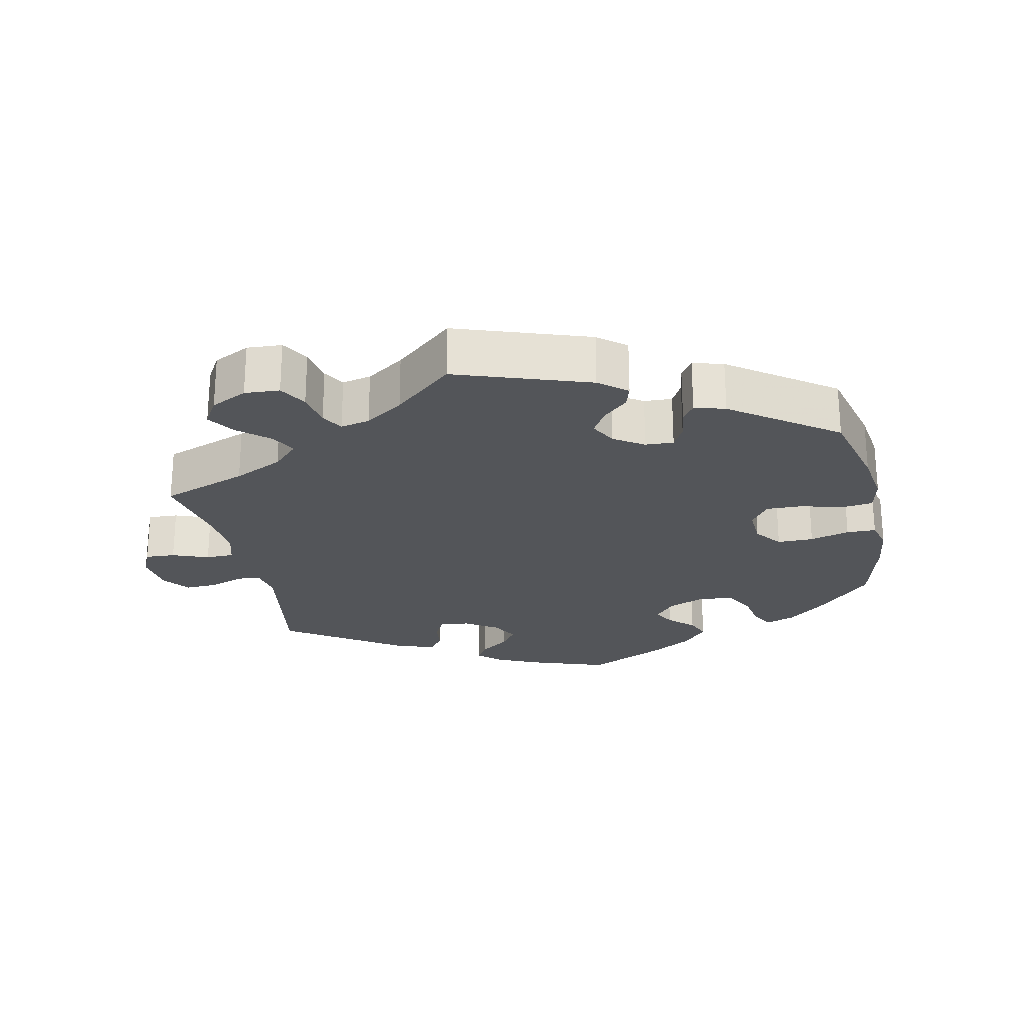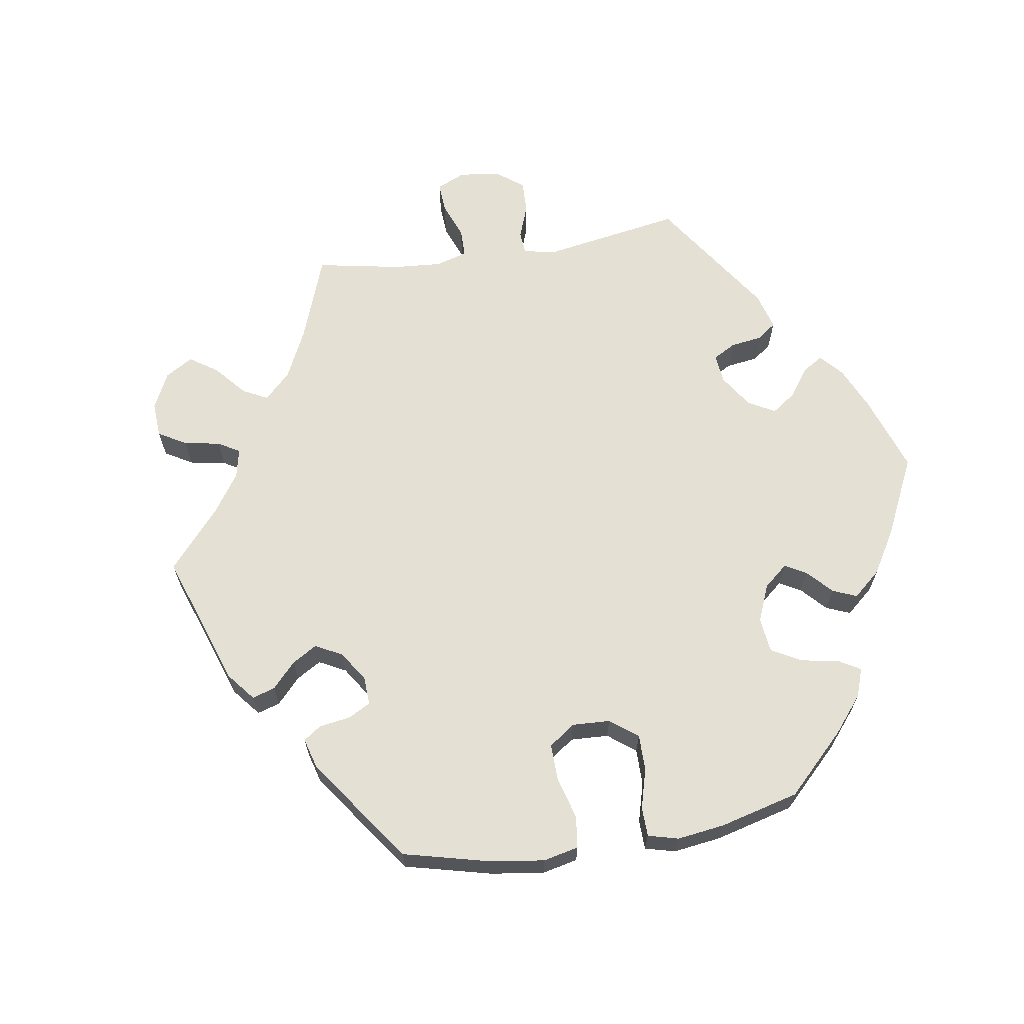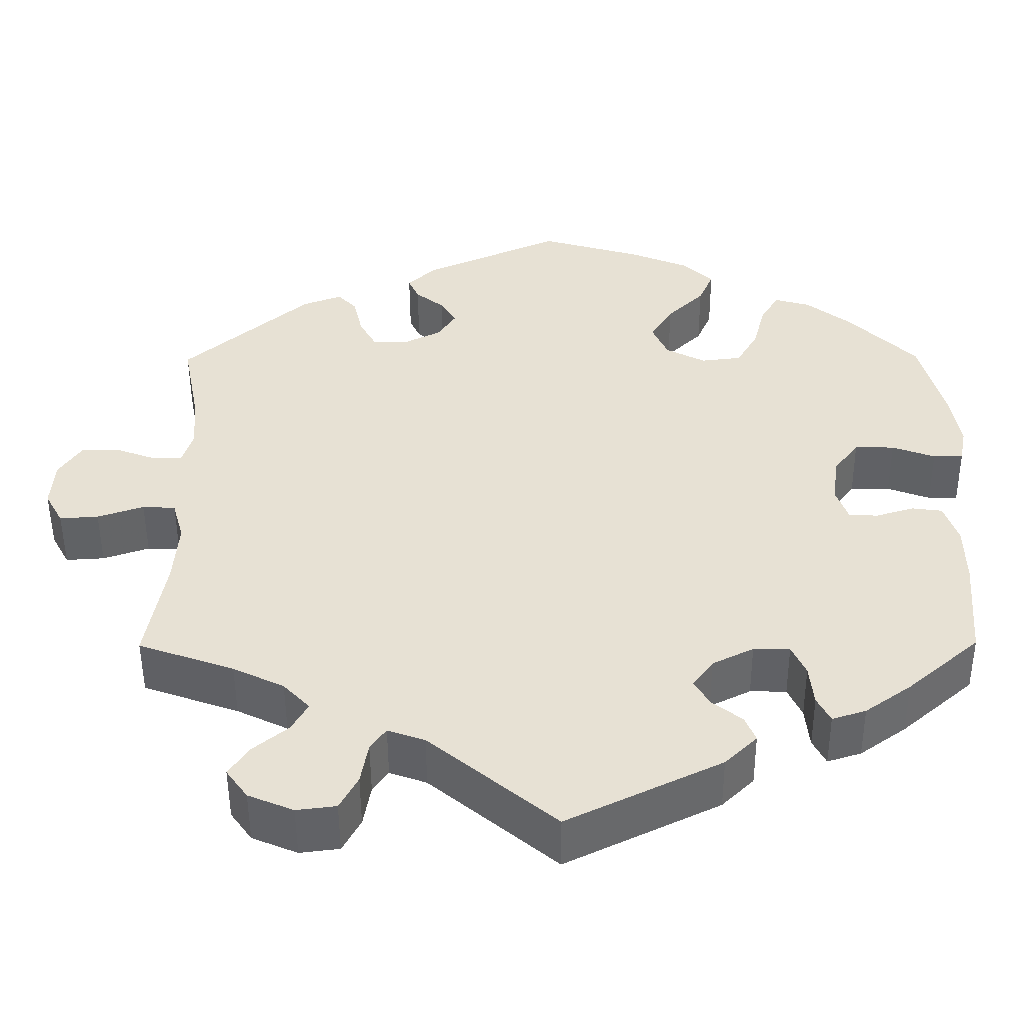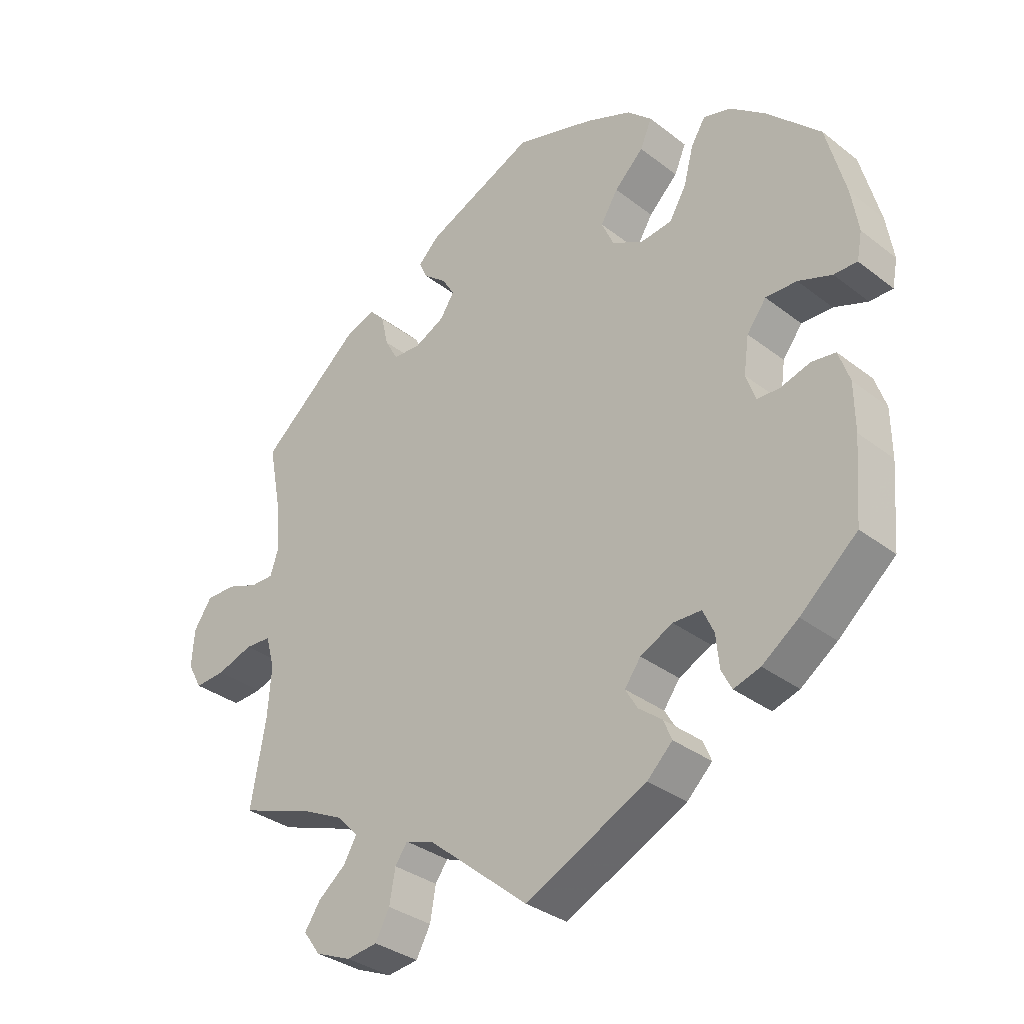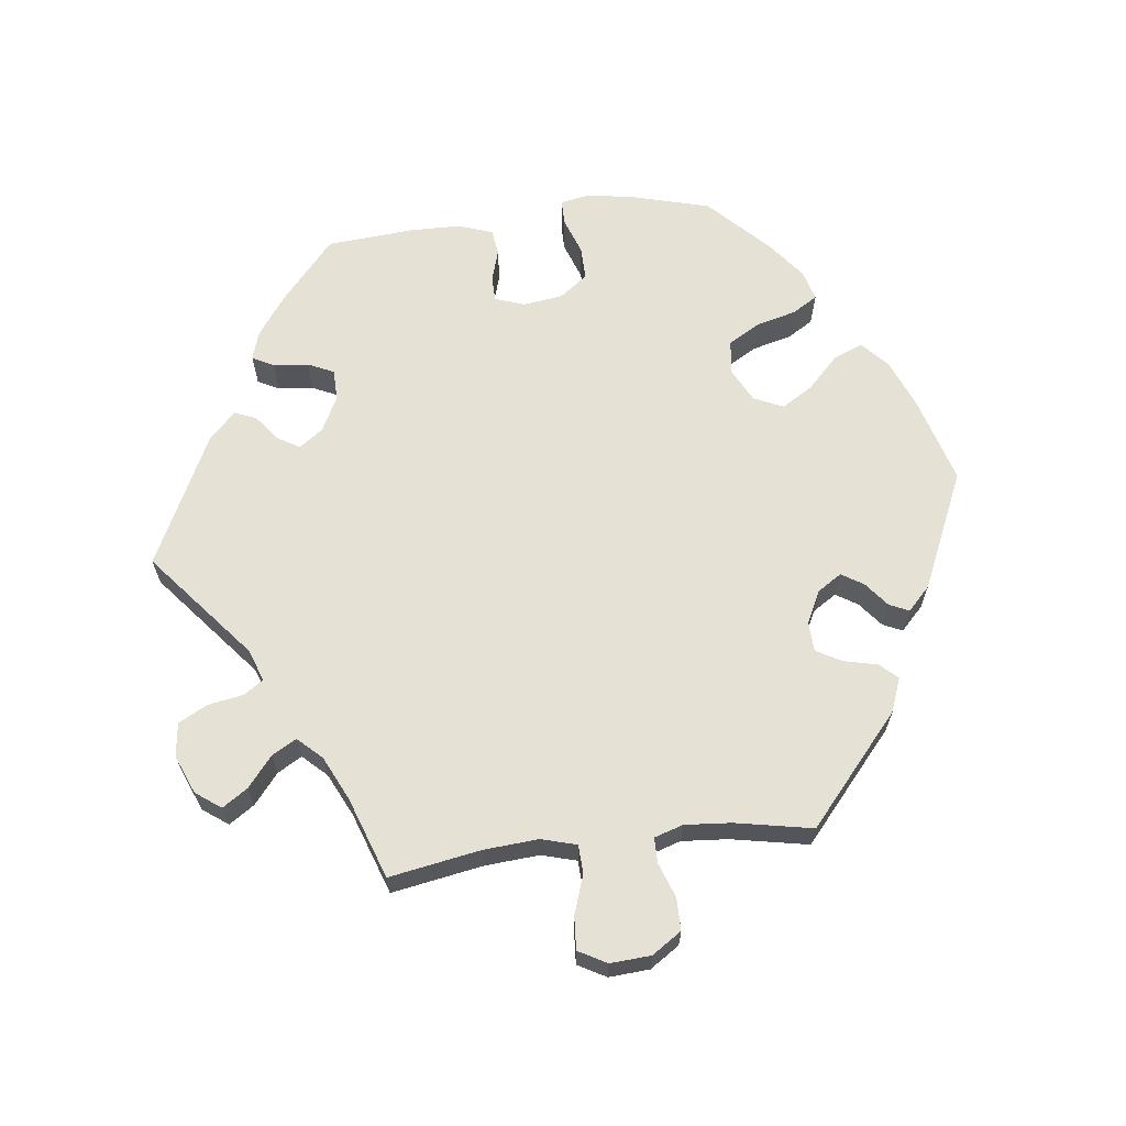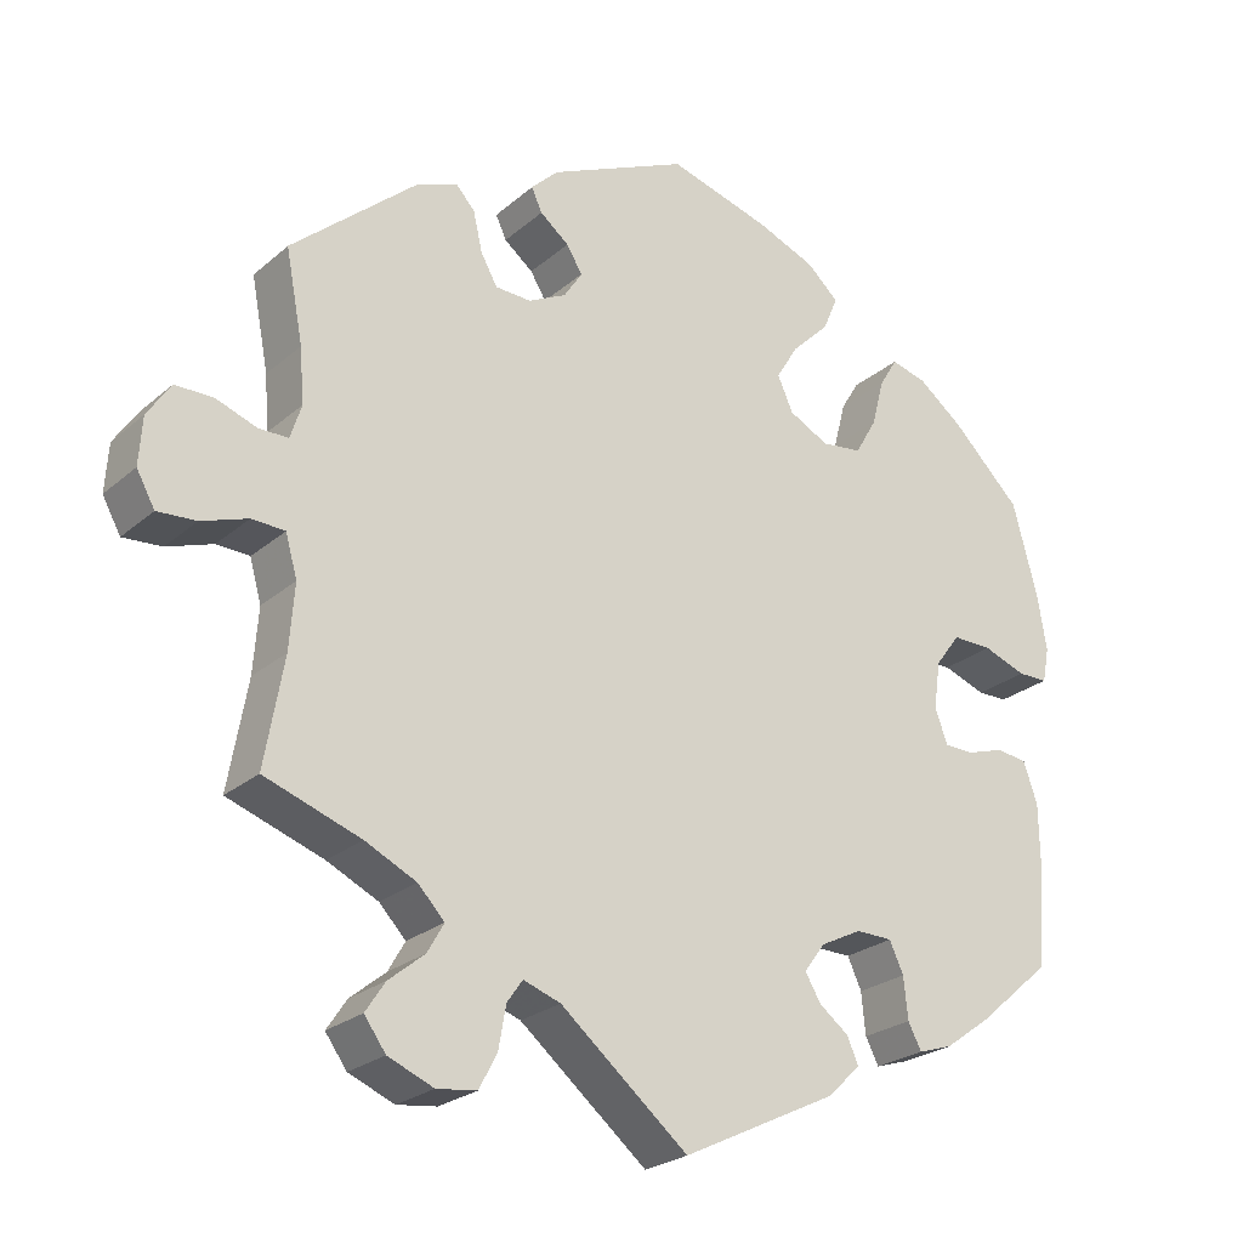
<metadata>
{"format":"obj","ext":"obj","renderer":"f3d","projection":"perspective","resolution":1024,"background":"white","views":[{"elev":-24.3,"azim":-47.7,"up":"+Y"},{"elev":65.5,"azim":21.1,"up":"+Y"},{"elev":-50.2,"azim":0.3,"up":"+Z"},{"elev":-33.2,"azim":43.4,"up":"+Z"},{"elev":64.9,"azim":-96.8,"up":"+Y"},{"elev":-24.4,"azim":-36.1,"up":"+Z"}]}
</metadata>
<code>
v -0.348 0.07 0.42
v -0.3 0.07 0.438
v -0.277 0.07 0.413
v -0.266 0.07 0.365
v -0.246 0.07 0.329
v -0.203 0.07 0.327
v -0.157 0.07 0.35
v -0.135 0.07 0.384
v -0.154 0.07 0.415
v -0.189 0.07 0.443
v -0.202 0.07 0.471
v -0.169 0.07 0.503
v -0.001 0.07 0.578
v 0.122 0.07 0.542
v 0.193 0.07 0.513
v 0.231 0.07 0.478
v 0.213 0.07 0.436
v 0.168 0.07 0.392
v 0.141 0.07 0.348
v 0.16 0.07 0.306
v 0.208 0.07 0.281
v 0.257 0.07 0.287
v 0.283 0.07 0.332
v 0.298 0.07 0.389
v 0.32 0.07 0.425
v 0.363 0.07 0.413
v 0.417 0.07 0.371
v 0.5 0.07 0.289
v 0.53 0.07 0.177
v 0.541 0.07 0.11
v 0.533 0.07 0.068
v 0.497 0.07 0.068
v 0.445 0.07 0.087
v 0.397 0.07 0.088
v 0.367 0.07 0.048
v 0.359 0.07 -0.009
v 0.374 0.07 -0.051
v 0.409 0.07 -0.052
v 0.455 0.07 -0.038
v 0.492 0.07 -0.043
v 0.509 0.07 -0.092
v 0.51 0.07 -0.165
v 0.5 0.07 -0.289
v 0.412 0.07 -0.365
v 0.356 0.07 -0.405
v 0.315 0.07 -0.418
v 0.299 0.07 -0.387
v 0.294 0.07 -0.337
v 0.277 0.07 -0.3
v 0.233 0.07 -0.299
v 0.183 0.07 -0.324
v 0.158 0.07 -0.358
v 0.177 0.07 -0.39
v 0.213 0.07 -0.418
v 0.226 0.07 -0.449
v 0.187 0.07 -0.487
v 0 0.07 -0.578
v -0.154 0.07 -0.45
v -0.199 0.07 -0.434
v -0.218 0.07 -0.461
v -0.227 0.07 -0.512
v -0.249 0.07 -0.553
v -0.297 0.07 -0.559
v -0.352 0.07 -0.536
v -0.378 0.07 -0.5
v -0.354 0.07 -0.464
v -0.311 0.07 -0.429
v -0.291 0.07 -0.394
v -0.323 0.07 -0.36
v -0.385 0.07 -0.33
v -0.501 0.07 -0.289
v -0.478 0.07 -0.159
v -0.472 0.07 -0.081
v -0.486 0.07 -0.031
v -0.526 0.07 -0.029
v -0.582 0.07 -0.048
v -0.629 0.07 -0.051
v -0.651 0.07 -0.011
v -0.647 0.07 0.047
v -0.619 0.07 0.089
v -0.573 0.07 0.089
v -0.524 0.07 0.071
v -0.488 0.07 0.071
v -0.475 0.07 0.112
v -0.48 0.07 0.178
v -0.501 0.07 0.288
v -0.348 0 0.42
v -0.3 0 0.438
v -0.277 0 0.413
v -0.266 0 0.365
v -0.246 0 0.329
v -0.203 0 0.327
v -0.157 0 0.35
v -0.135 0 0.384
v -0.154 0 0.415
v -0.189 0 0.443
v -0.202 0 0.471
v -0.169 0 0.503
v -0.001 0 0.578
v 0.122 0 0.542
v 0.193 0 0.513
v 0.231 0 0.478
v 0.213 0 0.436
v 0.168 0 0.392
v 0.141 0 0.348
v 0.16 0 0.306
v 0.208 0 0.281
v 0.257 0 0.287
v 0.283 0 0.332
v 0.298 0 0.389
v 0.32 0 0.425
v 0.363 0 0.413
v 0.417 0 0.371
v 0.5 0 0.289
v 0.53 0 0.177
v 0.541 0 0.11
v 0.533 0 0.068
v 0.497 0 0.068
v 0.445 0 0.087
v 0.397 0 0.088
v 0.367 0 0.048
v 0.359 0 -0.009
v 0.374 0 -0.051
v 0.409 0 -0.052
v 0.455 0 -0.038
v 0.492 0 -0.043
v 0.509 0 -0.092
v 0.51 0 -0.165
v 0.5 0 -0.289
v 0.412 0 -0.365
v 0.356 0 -0.405
v 0.315 0 -0.418
v 0.299 0 -0.387
v 0.294 0 -0.337
v 0.277 0 -0.3
v 0.233 0 -0.299
v 0.183 0 -0.324
v 0.158 0 -0.358
v 0.177 0 -0.39
v 0.213 0 -0.418
v 0.226 0 -0.449
v 0.187 0 -0.487
v 0 0 -0.578
v -0.154 0 -0.45
v -0.199 0 -0.434
v -0.218 0 -0.461
v -0.227 0 -0.512
v -0.249 0 -0.553
v -0.297 0 -0.559
v -0.352 0 -0.536
v -0.378 0 -0.5
v -0.354 0 -0.464
v -0.311 0 -0.429
v -0.291 0 -0.394
v -0.323 0 -0.36
v -0.385 0 -0.33
v -0.501 0 -0.289
v -0.478 0 -0.159
v -0.472 0 -0.081
v -0.486 0 -0.031
v -0.526 0 -0.029
v -0.582 0 -0.048
v -0.629 0 -0.051
v -0.651 0 -0.011
v -0.647 0 0.047
v -0.619 0 0.089
v -0.573 0 0.089
v -0.524 0 0.071
v -0.488 0 0.071
v -0.475 0 0.112
v -0.48 0 0.178
v -0.501 0 0.288
f 85 86 1 2
f 84 85 2 3
f 83 84 3 4
f 79 80 81 82
f 79 82 83
f 78 79 83
f 75 76 77 78
f 74 75 78 83
f 73 74 83 4
f 70 71 72
f 69 70 72 73
f 68 69 73 4
f 64 65 66 67
f 64 67 68
f 63 64 68
f 60 61 62 63
f 59 60 63 68
f 58 59 68 4
f 53 54 55 56
f 52 53 56 57
f 45 46 47 48
f 45 48 49
f 44 45 49
f 43 44 49
f 42 43 49 50
f 38 39 40 41
f 37 38 41 42
f 30 31 32 33
f 30 33 34
f 29 30 34
f 28 29 34
f 27 28 34 35
f 23 24 25 26
f 22 23 26 27
f 15 16 17 18
f 15 18 19
f 14 15 19
f 13 14 19
f 12 13 19 20
f 9 10 11 12
f 8 9 12 20
f 57 58 4 5
f 52 57 5 6
f 51 52 6 7
f 50 51 7 8
f 37 42 50
f 36 37 50 8
f 35 36 8 20
f 22 27 35
f 21 22 35
f 20 21 35
f 88 87 172 171
f 89 88 171 170
f 90 89 170 169
f 168 167 166 165
f 169 168 165
f 169 165 164
f 164 163 162 161
f 169 164 161 160
f 90 169 160 159
f 158 157 156
f 159 158 156 155
f 90 159 155 154
f 153 152 151 150
f 154 153 150
f 154 150 149
f 149 148 147 146
f 154 149 146 145
f 90 154 145 144
f 142 141 140 139
f 143 142 139 138
f 134 133 132 131
f 135 134 131
f 135 131 130
f 135 130 129
f 136 135 129 128
f 127 126 125 124
f 128 127 124 123
f 119 118 117 116
f 120 119 116
f 120 116 115
f 120 115 114
f 121 120 114 113
f 112 111 110 109
f 113 112 109 108
f 104 103 102 101
f 105 104 101
f 105 101 100
f 105 100 99
f 106 105 99 98
f 98 97 96 95
f 106 98 95 94
f 91 90 144 143
f 92 91 143 138
f 93 92 138 137
f 94 93 137 136
f 136 128 123
f 94 136 123 122
f 106 94 122 121
f 121 113 108
f 121 108 107
f 121 107 106
f 1 87 88 2
f 2 88 89 3
f 3 89 90 4
f 4 90 91 5
f 5 91 92 6
f 6 92 93 7
f 7 93 94 8
f 8 94 95 9
f 9 95 96 10
f 10 96 97 11
f 11 97 98 12
f 12 98 99 13
f 13 99 100 14
f 14 100 101 15
f 15 101 102 16
f 16 102 103 17
f 17 103 104 18
f 18 104 105 19
f 19 105 106 20
f 20 106 107 21
f 21 107 108 22
f 22 108 109 23
f 23 109 110 24
f 24 110 111 25
f 25 111 112 26
f 26 112 113 27
f 27 113 114 28
f 28 114 115 29
f 29 115 116 30
f 30 116 117 31
f 31 117 118 32
f 32 118 119 33
f 33 119 120 34
f 34 120 121 35
f 35 121 122 36
f 36 122 123 37
f 37 123 124 38
f 38 124 125 39
f 39 125 126 40
f 40 126 127 41
f 41 127 128 42
f 42 128 129 43
f 43 129 130 44
f 44 130 131 45
f 45 131 132 46
f 46 132 133 47
f 47 133 134 48
f 48 134 135 49
f 49 135 136 50
f 50 136 137 51
f 51 137 138 52
f 52 138 139 53
f 53 139 140 54
f 54 140 141 55
f 55 141 142 56
f 56 142 143 57
f 57 143 144 58
f 58 144 145 59
f 59 145 146 60
f 60 146 147 61
f 61 147 148 62
f 62 148 149 63
f 63 149 150 64
f 64 150 151 65
f 65 151 152 66
f 66 152 153 67
f 67 153 154 68
f 68 154 155 69
f 69 155 156 70
f 70 156 157 71
f 71 157 158 72
f 72 158 159 73
f 73 159 160 74
f 74 160 161 75
f 75 161 162 76
f 76 162 163 77
f 77 163 164 78
f 78 164 165 79
f 79 165 166 80
f 80 166 167 81
f 81 167 168 82
f 82 168 169 83
f 83 169 170 84
f 84 170 171 85
f 85 171 172 86
f 86 172 87 1

</code>
